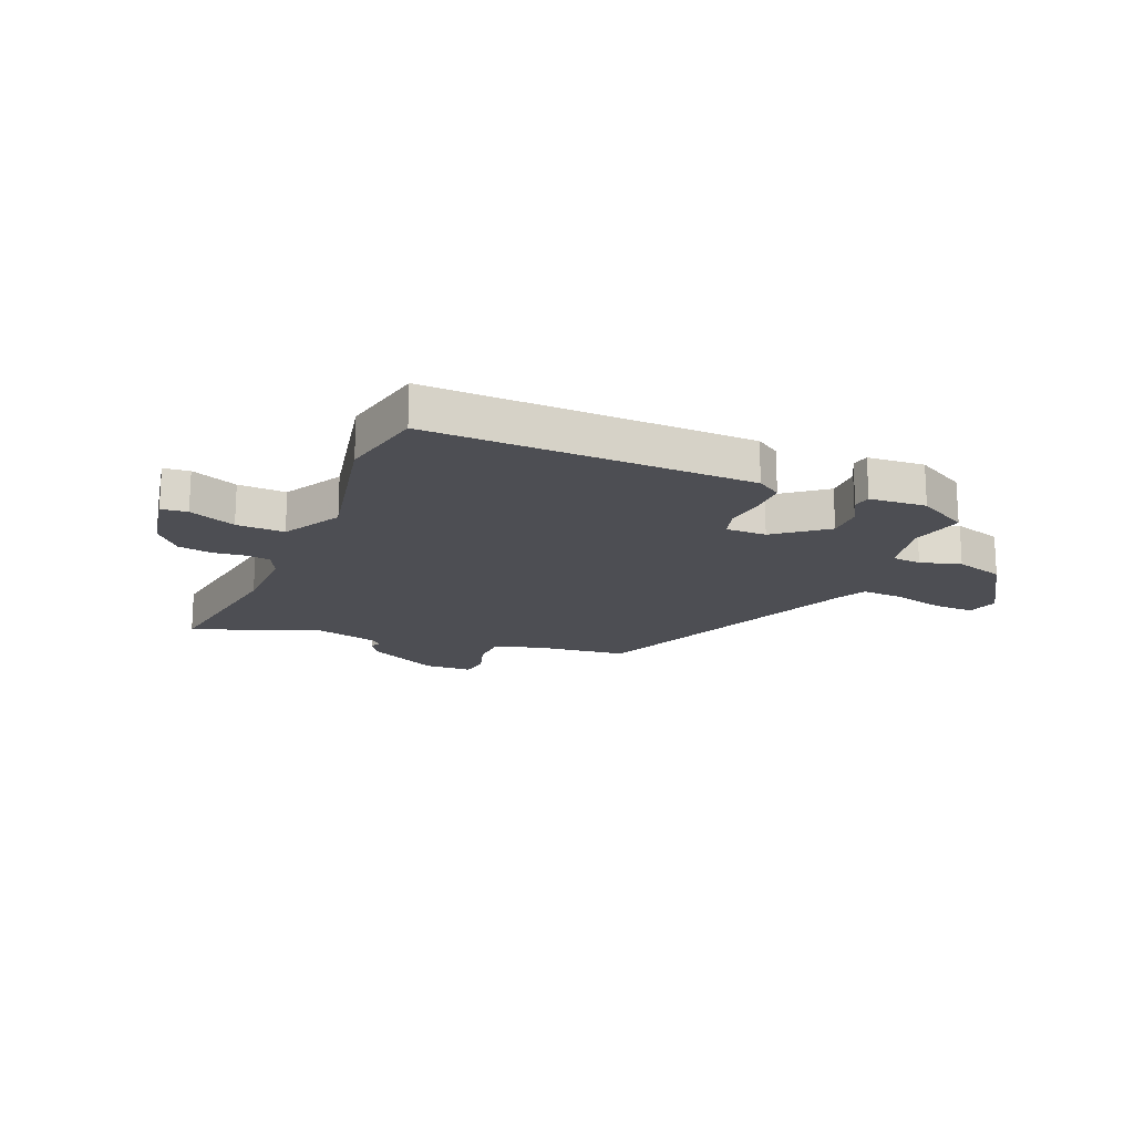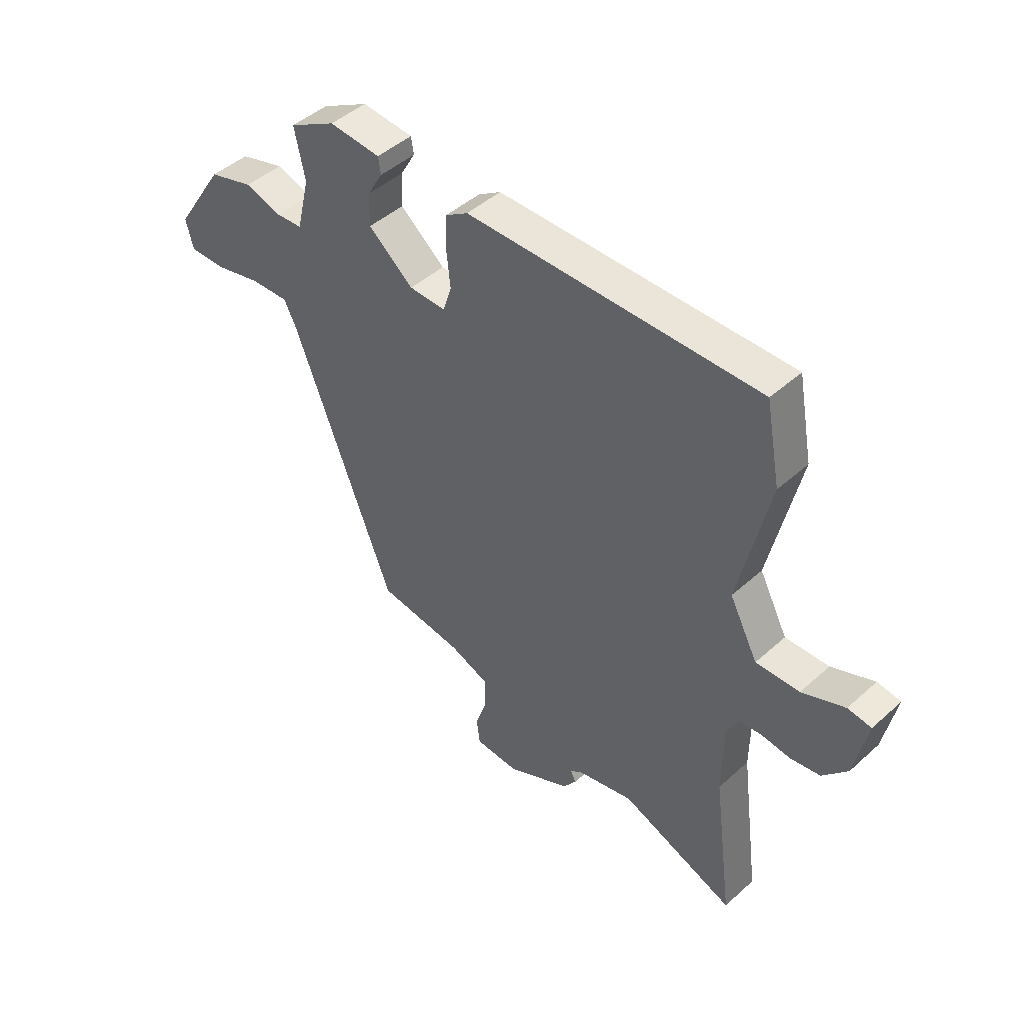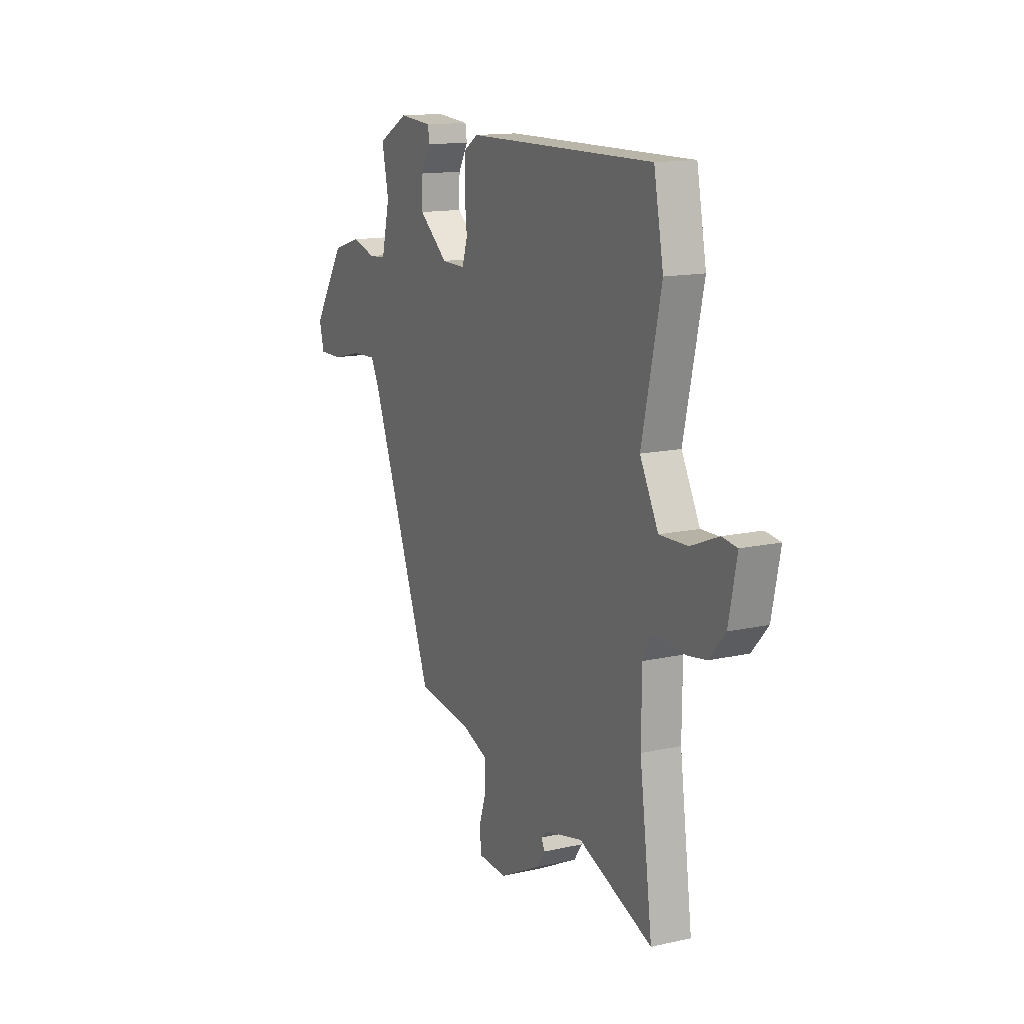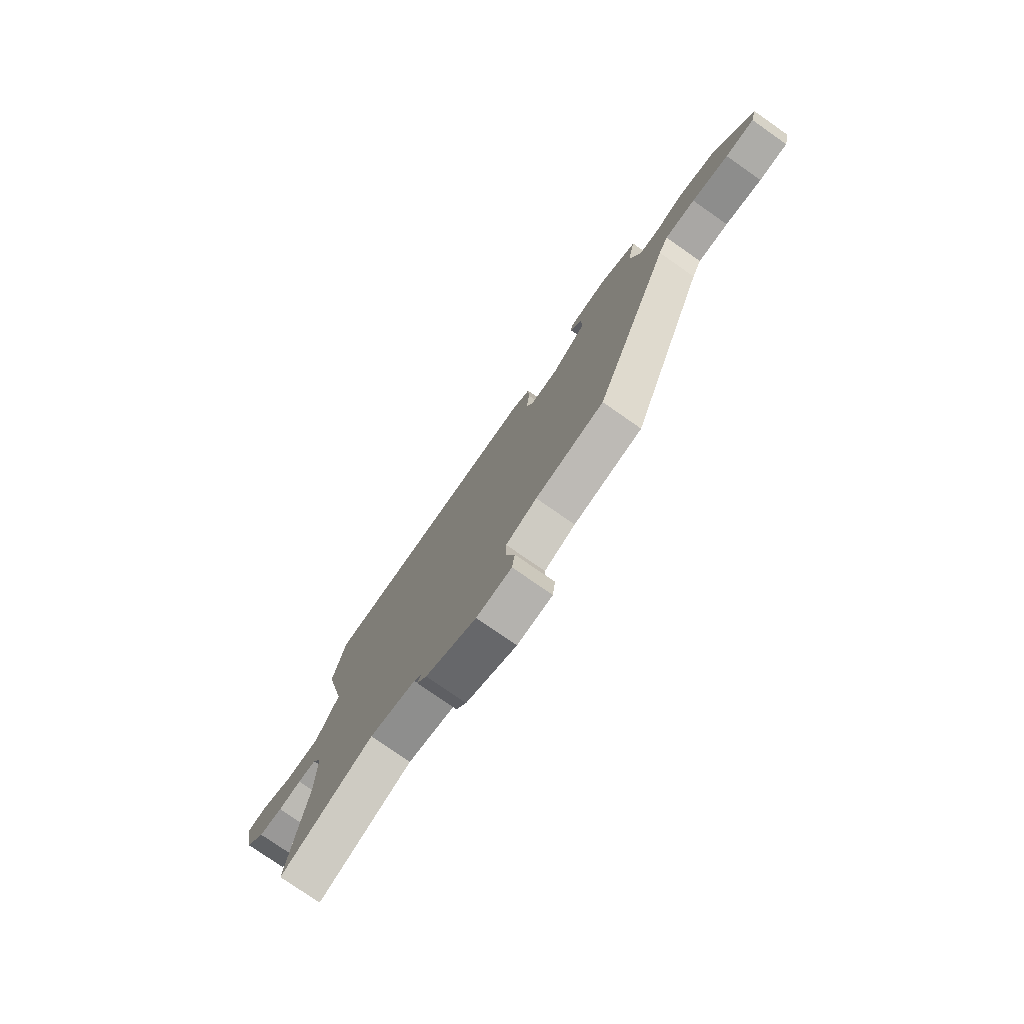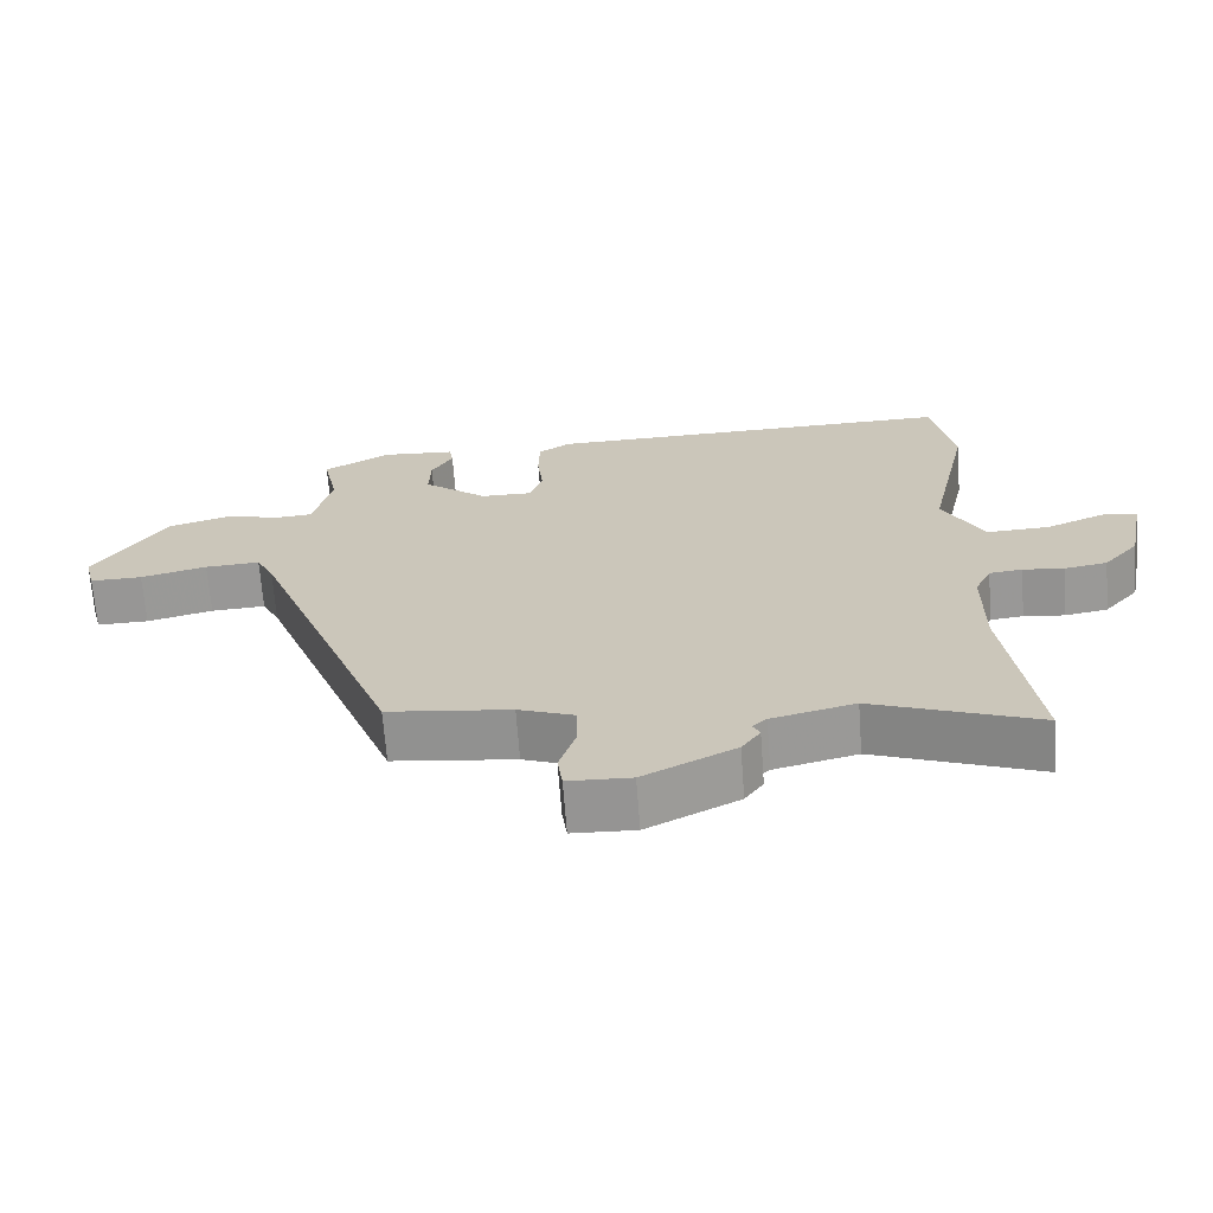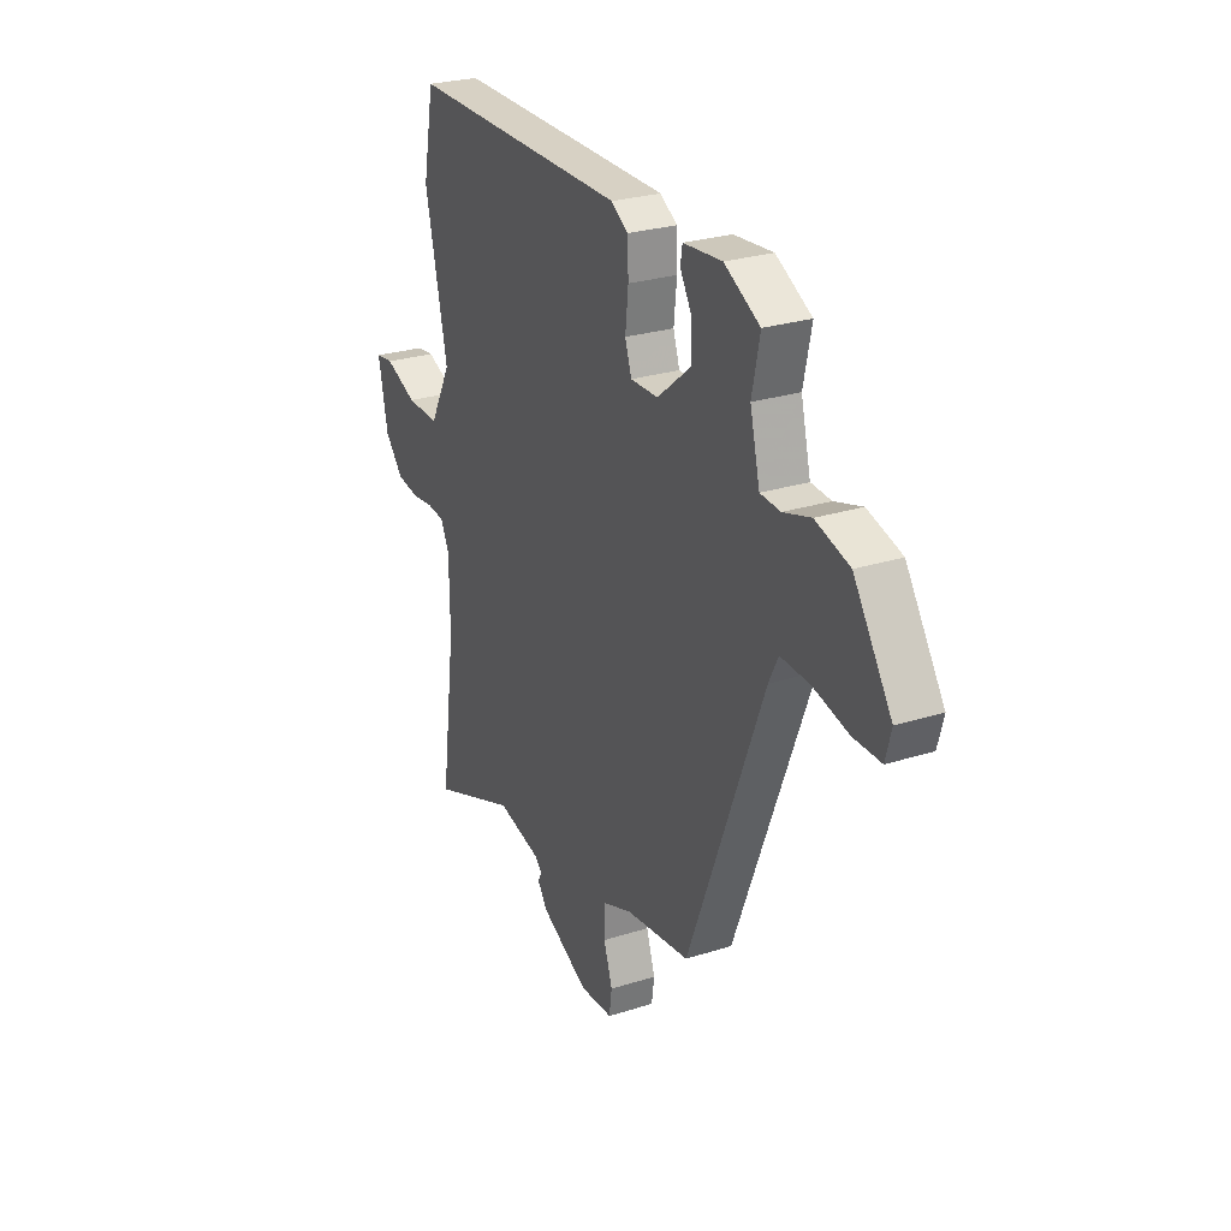
<metadata>
{"format":"obj","ext":"obj","renderer":"f3d","projection":"perspective","resolution":1024,"background":"white","views":[{"elev":-17.4,"azim":-23.4,"up":"+Y"},{"elev":46.0,"azim":-135.7,"up":"+Z"},{"elev":14.2,"azim":-116.2,"up":"+Z"},{"elev":-77.4,"azim":55.1,"up":"+Z"},{"elev":-67.8,"azim":-175.7,"up":"+Z"},{"elev":26.4,"azim":63.4,"up":"+Z"}]}
</metadata>
<code>
v 0.315 0.07 -0.473
v 0.143 0.07 -0.495
v 0.065 0.07 -0.525
v 0.064 0.07 -0.589
v 0.087 0.07 -0.66
v 0.08 0.07 -0.712
v -0.008 0.07 -0.716
v -0.136 0.07 -0.651
v -0.162 0.07 -0.614
v -0.152 0.07 -0.593
v -0.172 0.07 -0.575
v -0.288 0.07 -0.547
v -0.518 0.07 -0.636
v -0.478 0.07 -0.338
v -0.479 0.07 -0.193
v -0.502 0.07 -0.146
v -0.548 0.07 -0.141
v -0.605 0.07 -0.148
v -0.665 0.07 -0.138
v -0.714 0.07 -0.082
v -0.739 0.07 0.043
v -0.692 0.07 0.049
v -0.607 0.07 0.014
v -0.52 0.07 0.011
v -0.463 0.07 0.119
v -0.522 0.07 0.386
v -0.492 0.07 0.543
v 0.089 0.07 0.536
v 0.134 0.07 0.507
v 0.136 0.07 0.441
v 0.128 0.07 0.366
v 0.145 0.07 0.314
v 0.218 0.07 0.315
v 0.308 0.07 0.388
v 0.306 0.07 0.454
v 0.276 0.07 0.506
v 0.281 0.07 0.539
v 0.384 0.07 0.547
v 0.478 0.07 0.495
v 0.457 0.07 0.395
v 0.483 0.07 0.288
v 0.536 0.07 0.284
v 0.609 0.07 0.306
v 0.699 0.07 0.279
v 0.799 0.07 0.126
v 0.784 0.07 0.068
v 0.711 0.07 0.069
v 0.618 0.07 0.092
v 0.541 0.07 0.096
v 0.516 0.07 0.046
v 0.315 0 -0.473
v 0.143 0 -0.495
v 0.065 0 -0.525
v 0.064 0 -0.589
v 0.087 0 -0.66
v 0.08 0 -0.712
v -0.008 0 -0.716
v -0.136 0 -0.651
v -0.162 0 -0.614
v -0.152 0 -0.593
v -0.172 0 -0.575
v -0.288 0 -0.547
v -0.518 0 -0.636
v -0.478 0 -0.338
v -0.479 0 -0.193
v -0.502 0 -0.146
v -0.548 0 -0.141
v -0.605 0 -0.148
v -0.665 0 -0.138
v -0.714 0 -0.082
v -0.739 0 0.043
v -0.692 0 0.049
v -0.607 0 0.014
v -0.52 0 0.011
v -0.463 0 0.119
v -0.522 0 0.386
v -0.492 0 0.543
v 0.089 0 0.536
v 0.134 0 0.507
v 0.136 0 0.441
v 0.128 0 0.366
v 0.145 0 0.314
v 0.218 0 0.315
v 0.308 0 0.388
v 0.306 0 0.454
v 0.276 0 0.506
v 0.281 0 0.539
v 0.384 0 0.547
v 0.478 0 0.495
v 0.457 0 0.395
v 0.483 0 0.288
v 0.536 0 0.284
v 0.609 0 0.306
v 0.699 0 0.279
v 0.799 0 0.126
v 0.784 0 0.068
v 0.711 0 0.069
v 0.618 0 0.092
v 0.541 0 0.096
v 0.516 0 0.046
f 45 46 47 48
f 45 48 49
f 42 43 44 45
f 41 42 45 49
f 37 38 39 40
f 35 36 37 40
f 34 35 40 41
f 33 34 41 49
f 28 29 30 31
f 26 27 28 31
f 25 26 31 32
f 24 25 32 33
f 20 21 22 23
f 20 23 24
f 17 18 19 20
f 16 17 20 24
f 15 16 24 33
f 12 13 14
f 11 12 14 15
f 10 11 15 33
f 8 9 10
f 4 5 6 7
f 3 4 7 8
f 50 1 2
f 50 2 3
f 10 33 49 50
f 3 8 10 50
f 98 97 96 95
f 99 98 95
f 95 94 93 92
f 99 95 92 91
f 90 89 88 87
f 90 87 86 85
f 91 90 85 84
f 99 91 84 83
f 81 80 79 78
f 81 78 77 76
f 82 81 76 75
f 83 82 75 74
f 73 72 71 70
f 74 73 70
f 70 69 68 67
f 74 70 67 66
f 83 74 66 65
f 64 63 62
f 65 64 62 61
f 83 65 61 60
f 60 59 58
f 57 56 55 54
f 58 57 54 53
f 52 51 100
f 53 52 100
f 100 99 83 60
f 100 60 58 53
f 1 51 52 2
f 2 52 53 3
f 3 53 54 4
f 4 54 55 5
f 5 55 56 6
f 6 56 57 7
f 7 57 58 8
f 8 58 59 9
f 9 59 60 10
f 10 60 61 11
f 11 61 62 12
f 12 62 63 13
f 13 63 64 14
f 14 64 65 15
f 15 65 66 16
f 16 66 67 17
f 17 67 68 18
f 18 68 69 19
f 19 69 70 20
f 20 70 71 21
f 21 71 72 22
f 22 72 73 23
f 23 73 74 24
f 24 74 75 25
f 25 75 76 26
f 26 76 77 27
f 27 77 78 28
f 28 78 79 29
f 29 79 80 30
f 30 80 81 31
f 31 81 82 32
f 32 82 83 33
f 33 83 84 34
f 34 84 85 35
f 35 85 86 36
f 36 86 87 37
f 37 87 88 38
f 38 88 89 39
f 39 89 90 40
f 40 90 91 41
f 41 91 92 42
f 42 92 93 43
f 43 93 94 44
f 44 94 95 45
f 45 95 96 46
f 46 96 97 47
f 47 97 98 48
f 48 98 99 49
f 49 99 100 50
f 50 100 51 1

</code>
